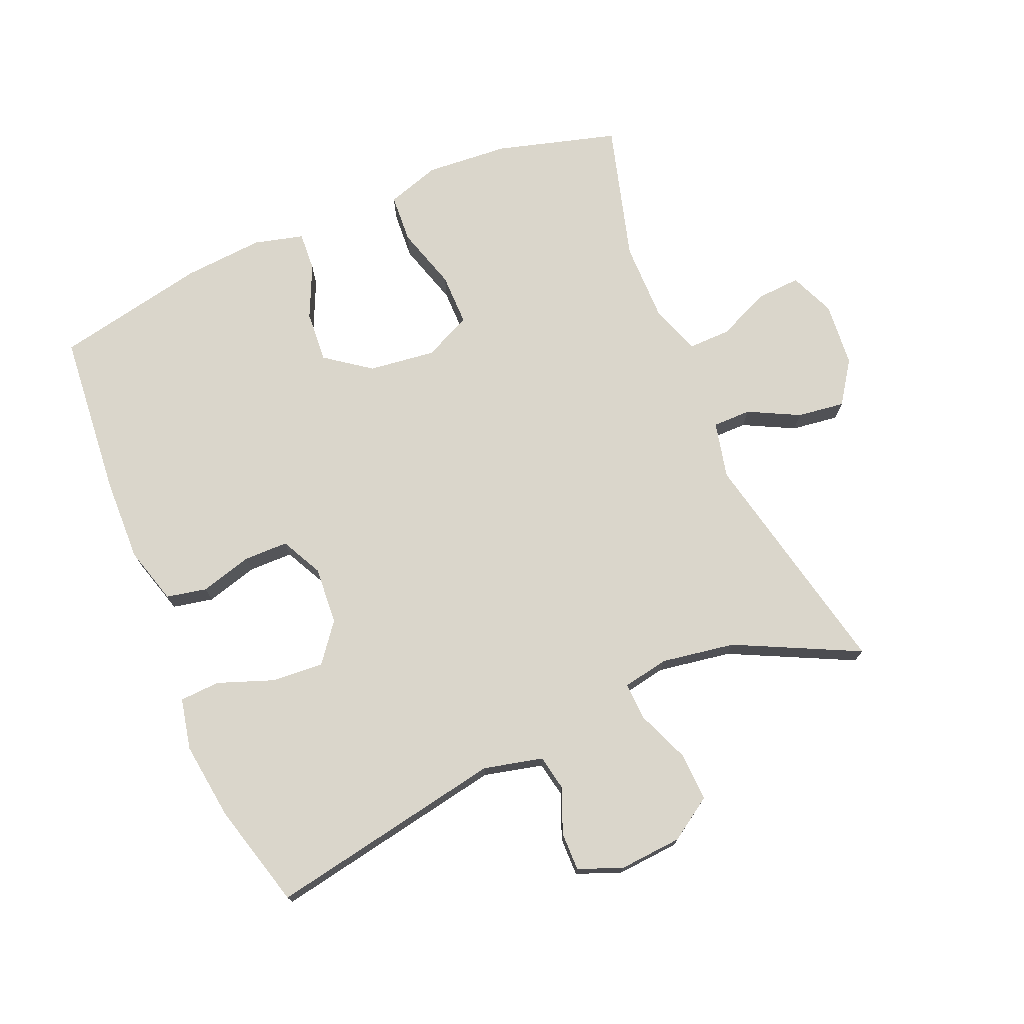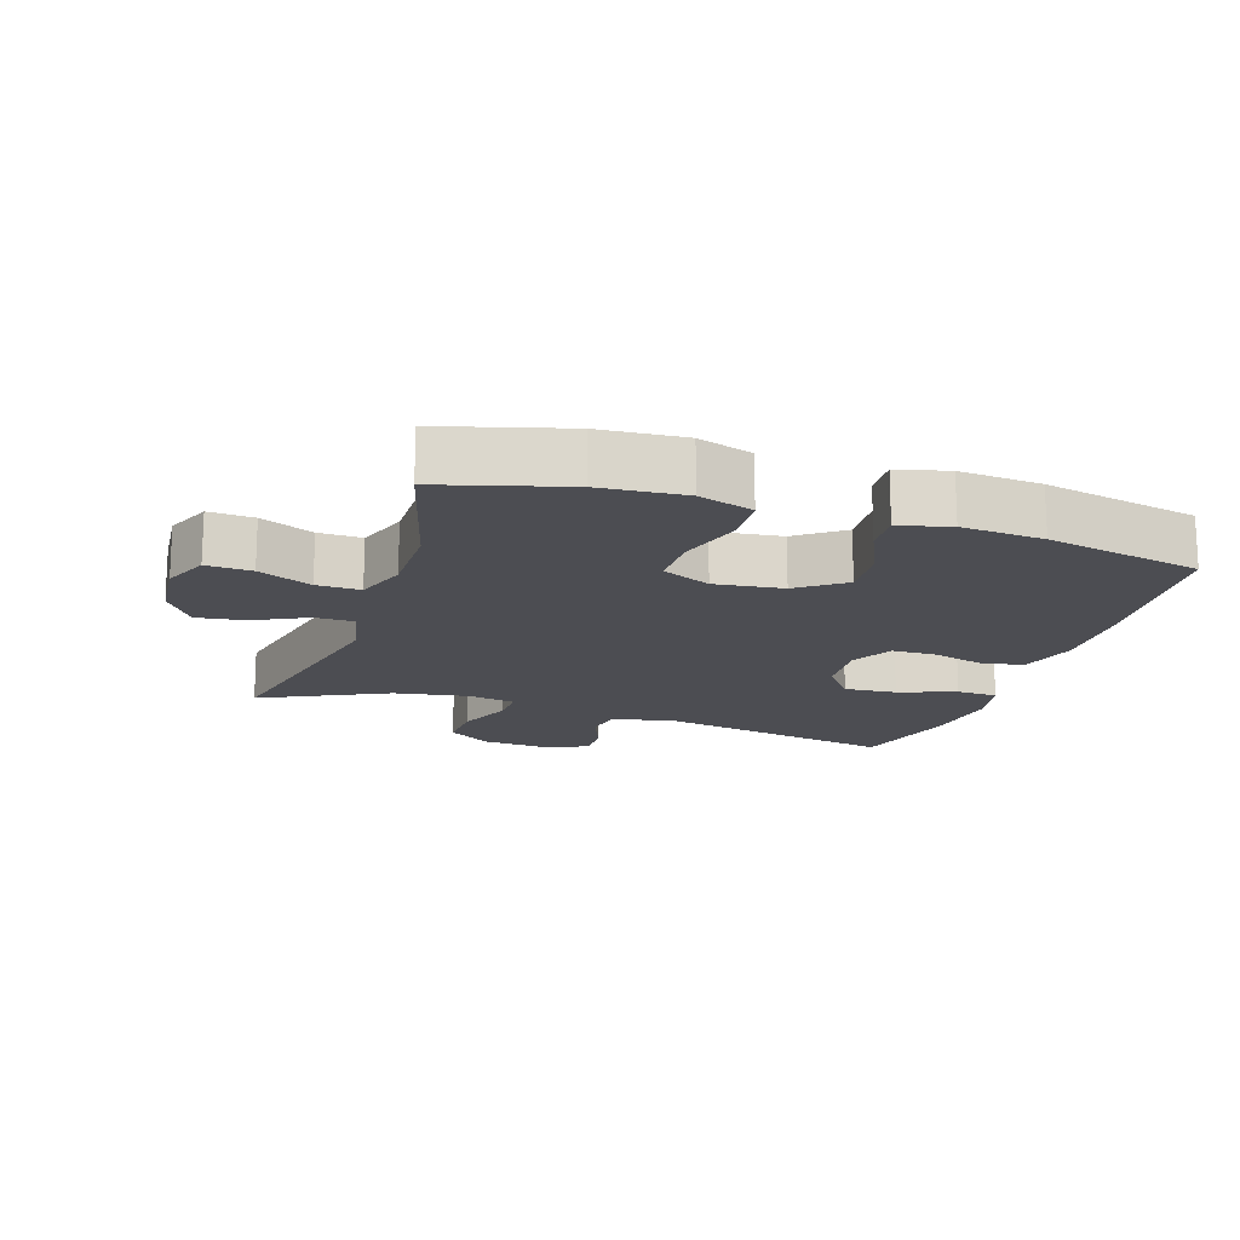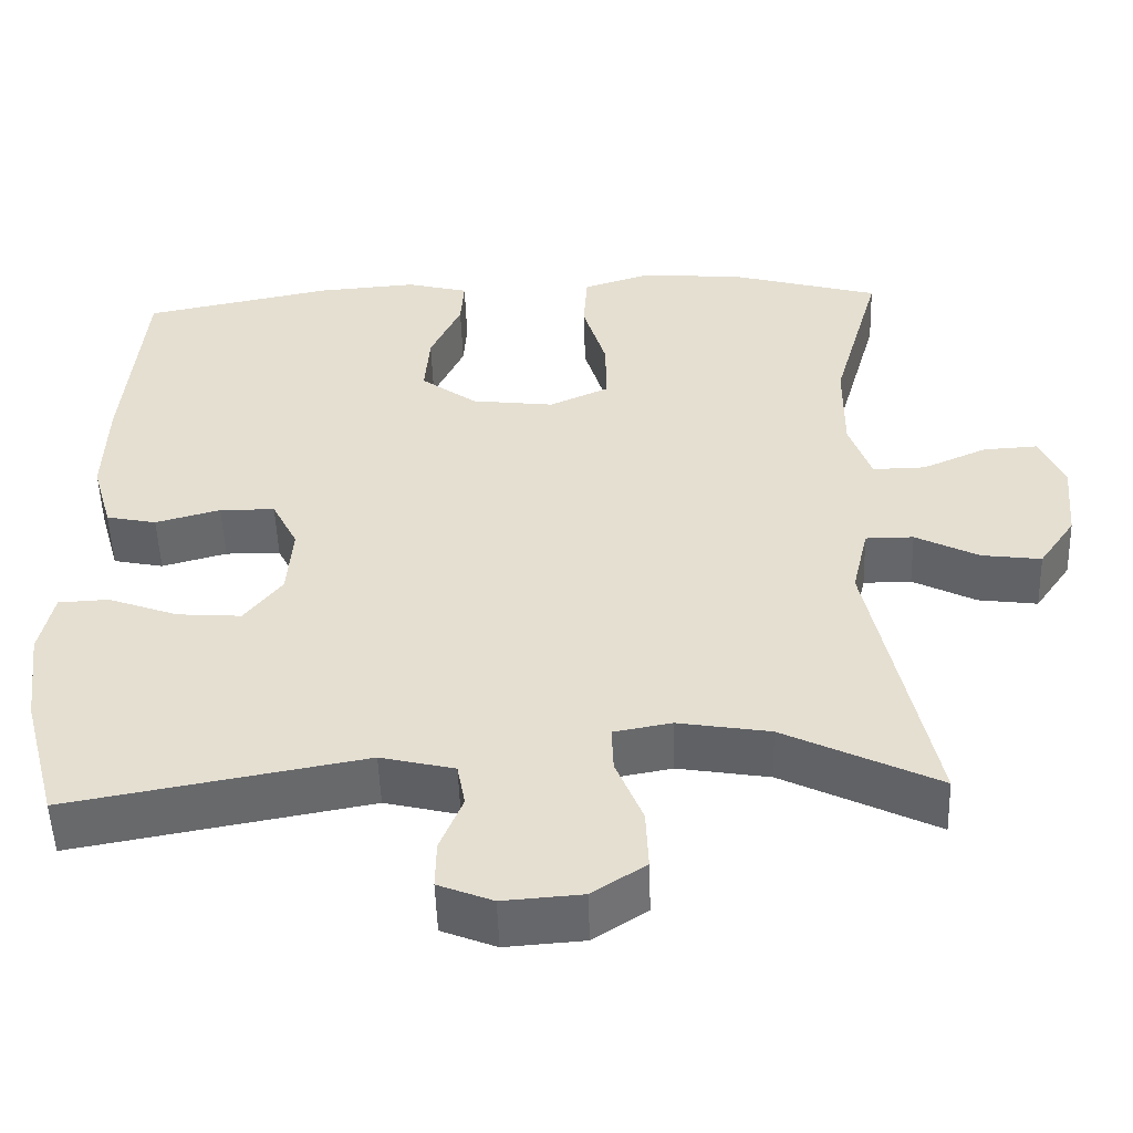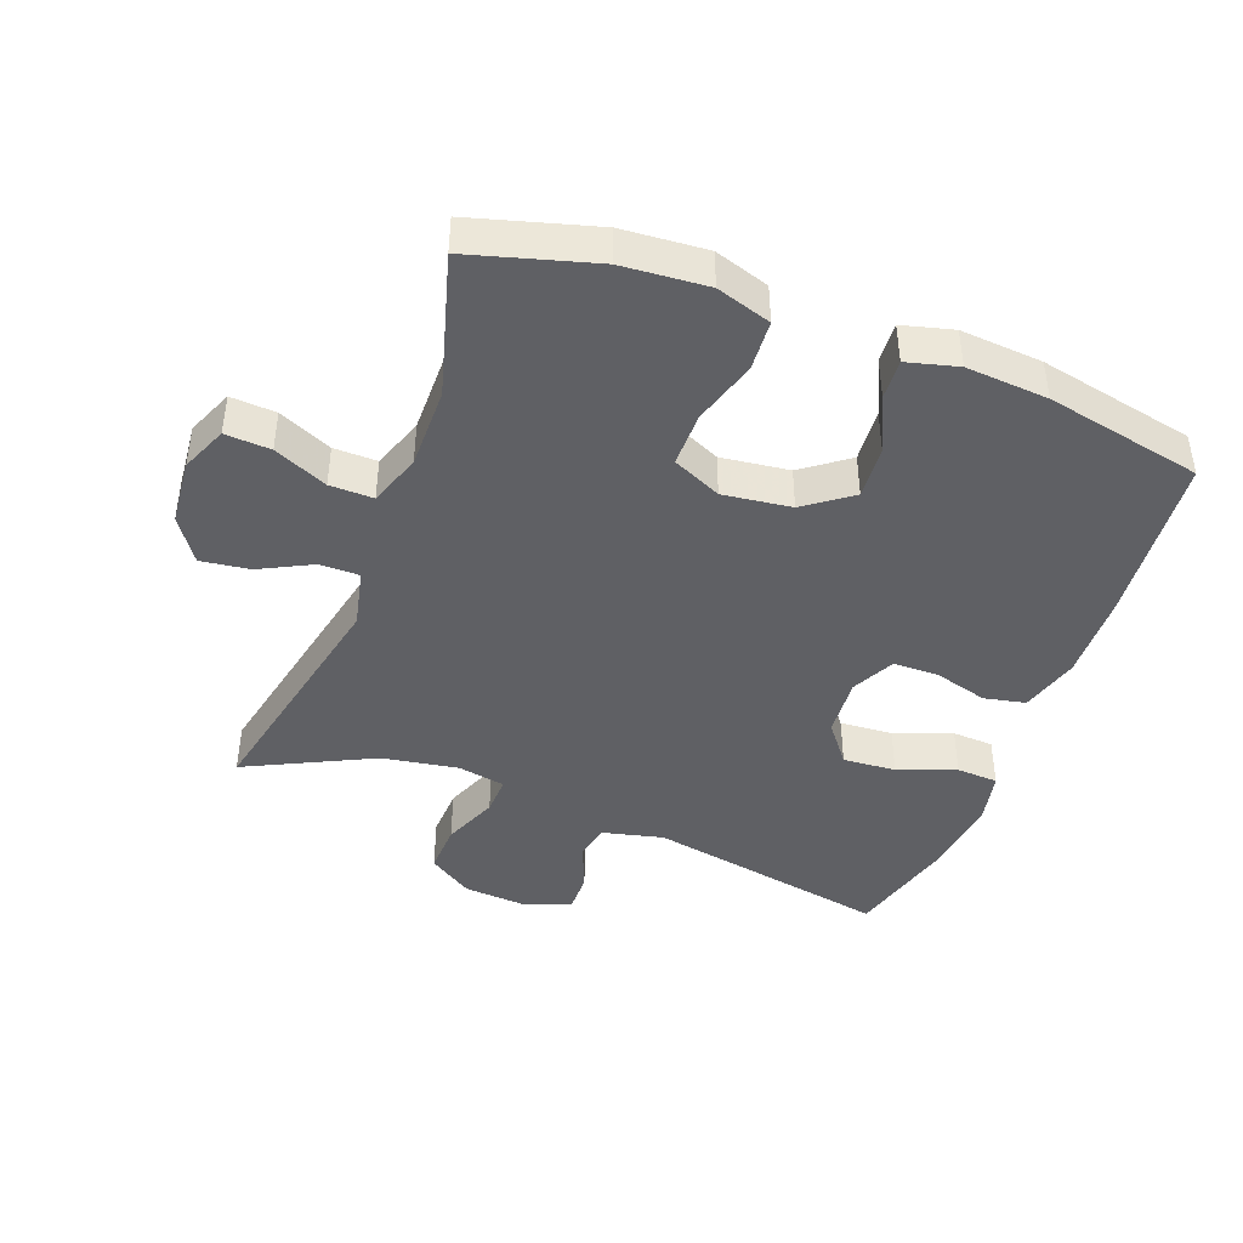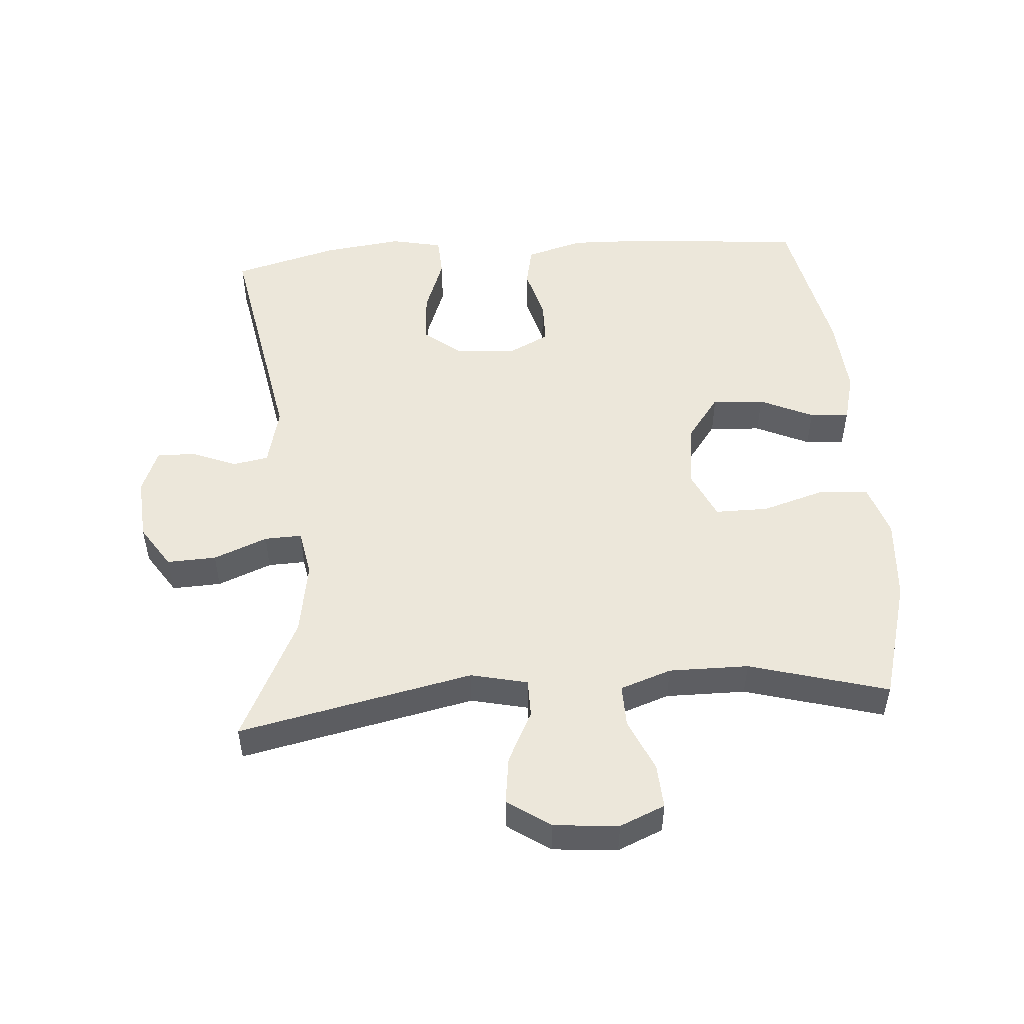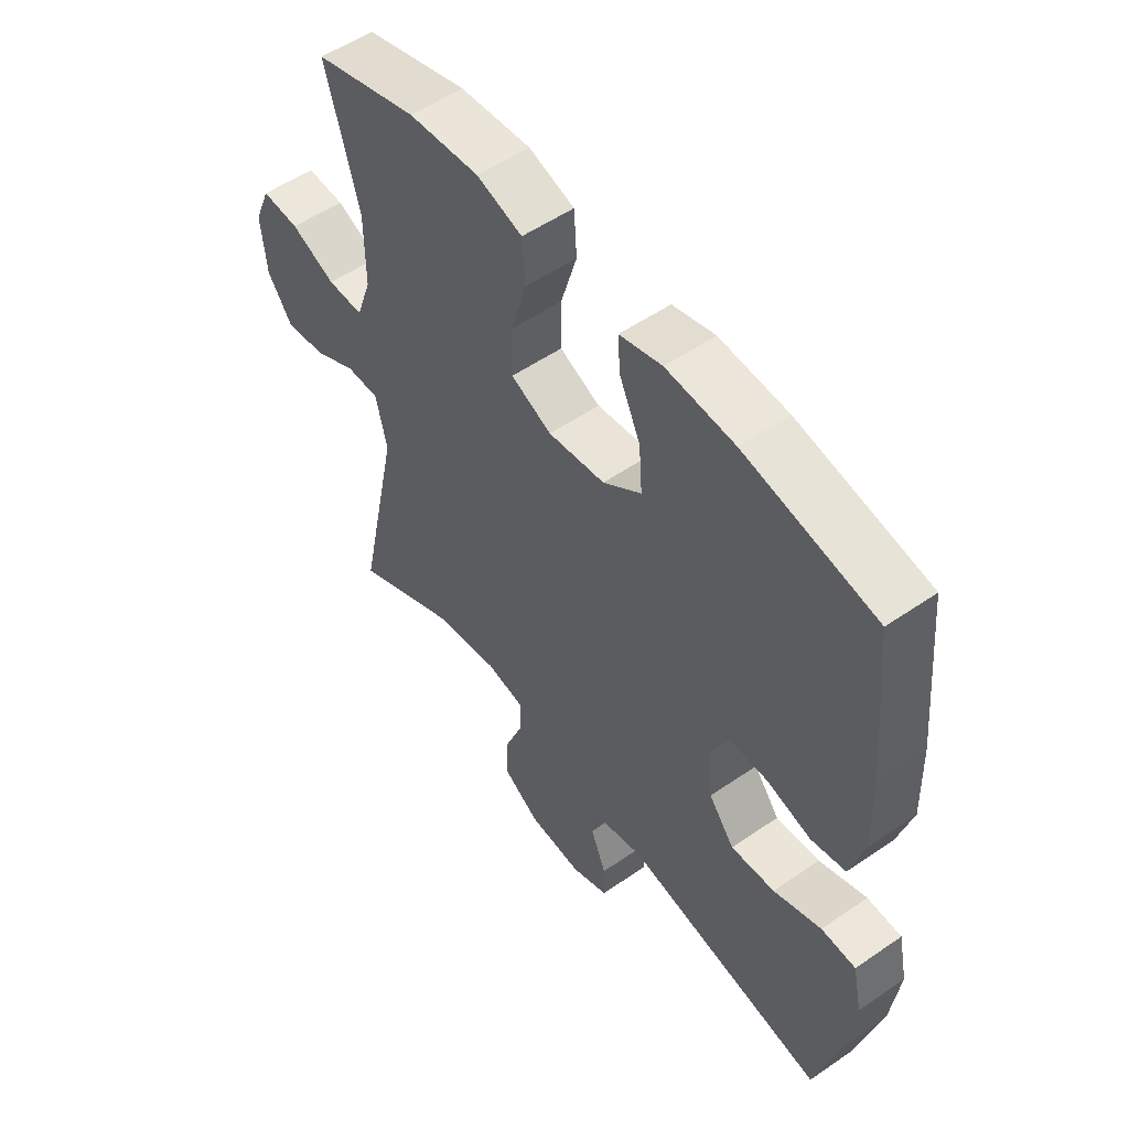
<metadata>
{"format":"obj","ext":"obj","renderer":"f3d","projection":"perspective","resolution":1024,"background":"white","views":[{"elev":73.8,"azim":156.8,"up":"+Y"},{"elev":-16.4,"azim":-18.3,"up":"+Y"},{"elev":-51.8,"azim":-178.1,"up":"+Z"},{"elev":-43.3,"azim":-20.7,"up":"+Y"},{"elev":50.7,"azim":-94.4,"up":"+Y"},{"elev":53.5,"azim":53.6,"up":"+Z"}]}
</metadata>
<code>
v 0.5 0.07 -0.5
v 0.137 0.07 -0.434
v 0.046 0.07 -0.456
v 0.036 0.07 -0.51
v 0.064 0.07 -0.579
v 0.065 0.07 -0.638
v -0.002 0.07 -0.665
v -0.099 0.07 -0.658
v -0.165 0.07 -0.615
v -0.162 0.07 -0.54
v -0.129 0.07 -0.458
v -0.127 0.07 -0.401
v -0.198 0.07 -0.388
v -0.311 0.07 -0.407
v -0.5 0.07 -0.5
v -0.424 0.07 -0.142
v -0.444 0.07 -0.055
v -0.503 0.07 -0.055
v -0.581 0.07 -0.095
v -0.654 0.07 -0.105
v -0.699 0.07 -0.04
v -0.708 0.07 0.059
v -0.679 0.07 0.128
v -0.611 0.07 0.124
v -0.531 0.07 0.089
v -0.466 0.07 0.088
v -0.439 0.07 0.166
v -0.44 0.07 0.288
v -0.5 0.07 0.5
v -0.314 0.07 0.553
v -0.187 0.07 0.563
v -0.105 0.07 0.537
v -0.1 0.07 0.462
v -0.129 0.07 0.365
v -0.129 0.07 0.284
v -0.056 0.07 0.251
v 0.046 0.07 0.264
v 0.115 0.07 0.315
v 0.109 0.07 0.394
v 0.071 0.07 0.476
v 0.067 0.07 0.536
v 0.143 0.07 0.556
v 0.266 0.07 0.547
v 0.5 0.07 0.5
v 0.524 0.07 0.245
v 0.528 0.07 0.117
v 0.503 0.07 0.029
v 0.441 0.07 0.016
v 0.361 0.07 0.038
v 0.293 0.07 0.037
v 0.261 0.07 -0.027
v 0.268 0.07 -0.116
v 0.314 0.07 -0.175
v 0.393 0.07 -0.169
v 0.479 0.07 -0.137
v 0.541 0.07 -0.14
v 0.558 0.07 -0.219
v 0.543 0.07 -0.339
v 0.5 0 -0.5
v 0.137 0 -0.434
v 0.046 0 -0.456
v 0.036 0 -0.51
v 0.064 0 -0.579
v 0.065 0 -0.638
v -0.002 0 -0.665
v -0.099 0 -0.658
v -0.165 0 -0.615
v -0.162 0 -0.54
v -0.129 0 -0.458
v -0.127 0 -0.401
v -0.198 0 -0.388
v -0.311 0 -0.407
v -0.5 0 -0.5
v -0.424 0 -0.142
v -0.444 0 -0.055
v -0.503 0 -0.055
v -0.581 0 -0.095
v -0.654 0 -0.105
v -0.699 0 -0.04
v -0.708 0 0.059
v -0.679 0 0.128
v -0.611 0 0.124
v -0.531 0 0.089
v -0.466 0 0.088
v -0.439 0 0.166
v -0.44 0 0.288
v -0.5 0 0.5
v -0.314 0 0.553
v -0.187 0 0.563
v -0.105 0 0.537
v -0.1 0 0.462
v -0.129 0 0.365
v -0.129 0 0.284
v -0.056 0 0.251
v 0.046 0 0.264
v 0.115 0 0.315
v 0.109 0 0.394
v 0.071 0 0.476
v 0.067 0 0.536
v 0.143 0 0.556
v 0.266 0 0.547
v 0.5 0 0.5
v 0.524 0 0.245
v 0.528 0 0.117
v 0.503 0 0.029
v 0.441 0 0.016
v 0.361 0 0.038
v 0.293 0 0.037
v 0.261 0 -0.027
v 0.268 0 -0.116
v 0.314 0 -0.175
v 0.393 0 -0.169
v 0.479 0 -0.137
v 0.541 0 -0.14
v 0.558 0 -0.219
v 0.543 0 -0.339
f 58 1 2
f 57 58 2
f 56 57 2
f 55 56 2
f 54 55 2
f 53 54 2 3
f 52 53 3
f 51 52 3
f 50 51 3
f 47 48 49
f 46 47 49
f 45 46 49
f 44 45 49
f 43 44 49
f 42 43 49
f 41 42 49
f 40 41 49
f 39 40 49
f 38 39 49 50
f 37 38 50 3
f 32 33 34
f 31 32 34
f 30 31 34
f 29 30 34
f 28 29 34
f 27 28 34 35
f 26 27 35 36
f 23 24 25
f 22 23 25
f 21 22 25
f 20 21 25
f 19 20 25
f 18 19 25
f 17 18 25 26
f 37 3 4
f 36 37 4
f 26 36 4
f 17 26 4
f 16 17 4
f 9 10 11
f 8 9 11
f 7 8 11
f 6 7 11
f 5 6 11
f 4 5 11
f 4 11 12
f 16 4 12
f 14 15 16
f 13 14 16
f 12 13 16
f 60 59 116
f 60 116 115
f 60 115 114
f 60 114 113
f 60 113 112
f 61 60 112 111
f 61 111 110
f 61 110 109
f 61 109 108
f 107 106 105
f 107 105 104
f 107 104 103
f 107 103 102
f 107 102 101
f 107 101 100
f 107 100 99
f 107 99 98
f 107 98 97
f 108 107 97 96
f 61 108 96 95
f 92 91 90
f 92 90 89
f 92 89 88
f 92 88 87
f 92 87 86
f 93 92 86 85
f 94 93 85 84
f 83 82 81
f 83 81 80
f 83 80 79
f 83 79 78
f 83 78 77
f 83 77 76
f 84 83 76 75
f 62 61 95
f 62 95 94
f 62 94 84
f 62 84 75
f 62 75 74
f 69 68 67
f 69 67 66
f 69 66 65
f 69 65 64
f 69 64 63
f 69 63 62
f 70 69 62
f 70 62 74
f 74 73 72
f 74 72 71
f 74 71 70
f 1 59 60 2
f 2 60 61 3
f 3 61 62 4
f 4 62 63 5
f 5 63 64 6
f 6 64 65 7
f 7 65 66 8
f 8 66 67 9
f 9 67 68 10
f 10 68 69 11
f 11 69 70 12
f 12 70 71 13
f 13 71 72 14
f 14 72 73 15
f 15 73 74 16
f 16 74 75 17
f 17 75 76 18
f 18 76 77 19
f 19 77 78 20
f 20 78 79 21
f 21 79 80 22
f 22 80 81 23
f 23 81 82 24
f 24 82 83 25
f 25 83 84 26
f 26 84 85 27
f 27 85 86 28
f 28 86 87 29
f 29 87 88 30
f 30 88 89 31
f 31 89 90 32
f 32 90 91 33
f 33 91 92 34
f 34 92 93 35
f 35 93 94 36
f 36 94 95 37
f 37 95 96 38
f 38 96 97 39
f 39 97 98 40
f 40 98 99 41
f 41 99 100 42
f 42 100 101 43
f 43 101 102 44
f 44 102 103 45
f 45 103 104 46
f 46 104 105 47
f 47 105 106 48
f 48 106 107 49
f 49 107 108 50
f 50 108 109 51
f 51 109 110 52
f 52 110 111 53
f 53 111 112 54
f 54 112 113 55
f 55 113 114 56
f 56 114 115 57
f 57 115 116 58
f 58 116 59 1

</code>
